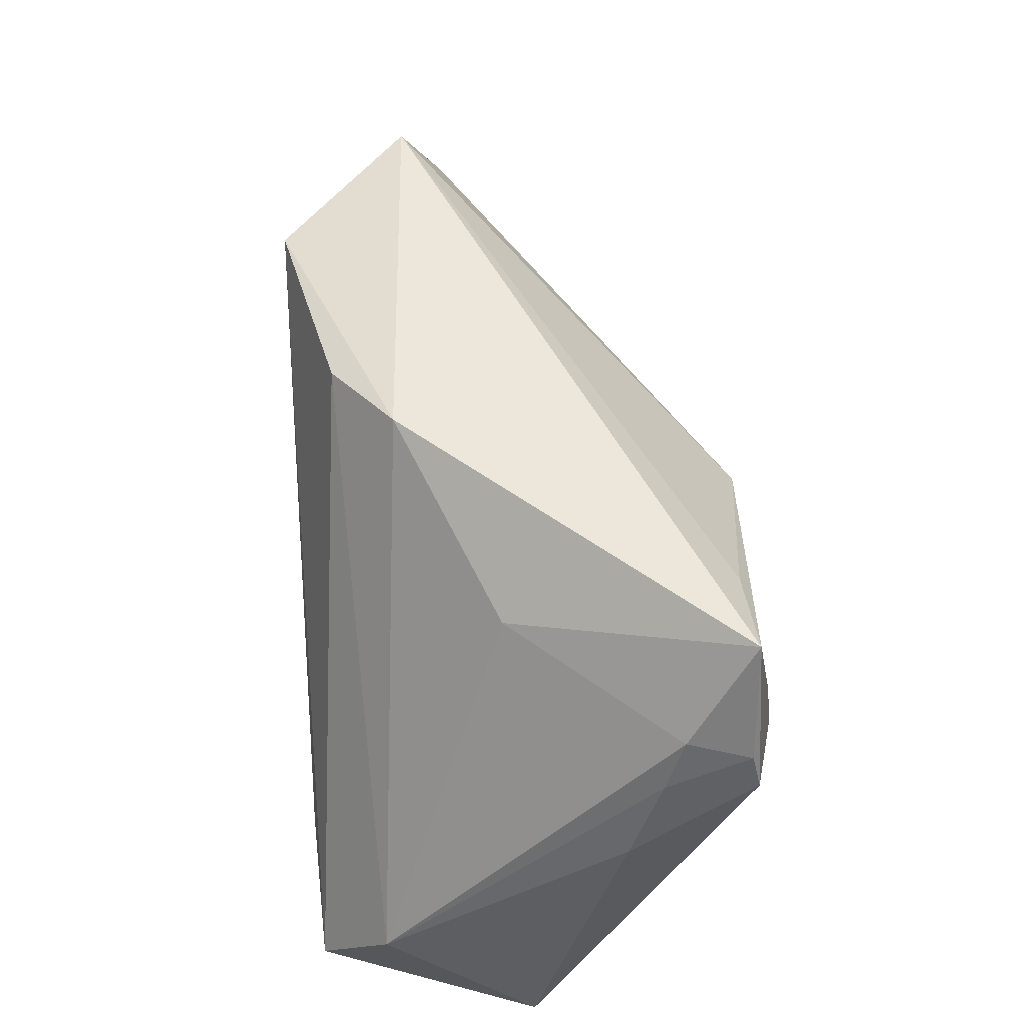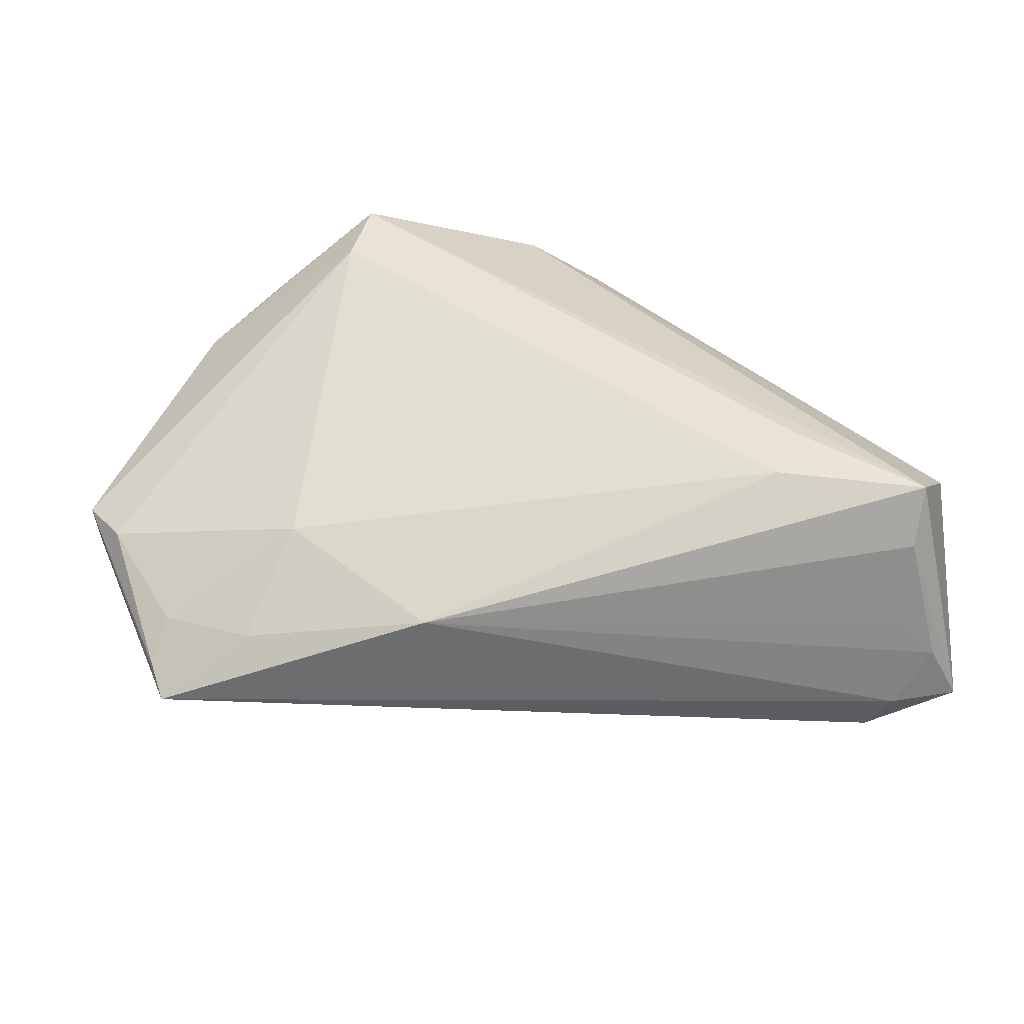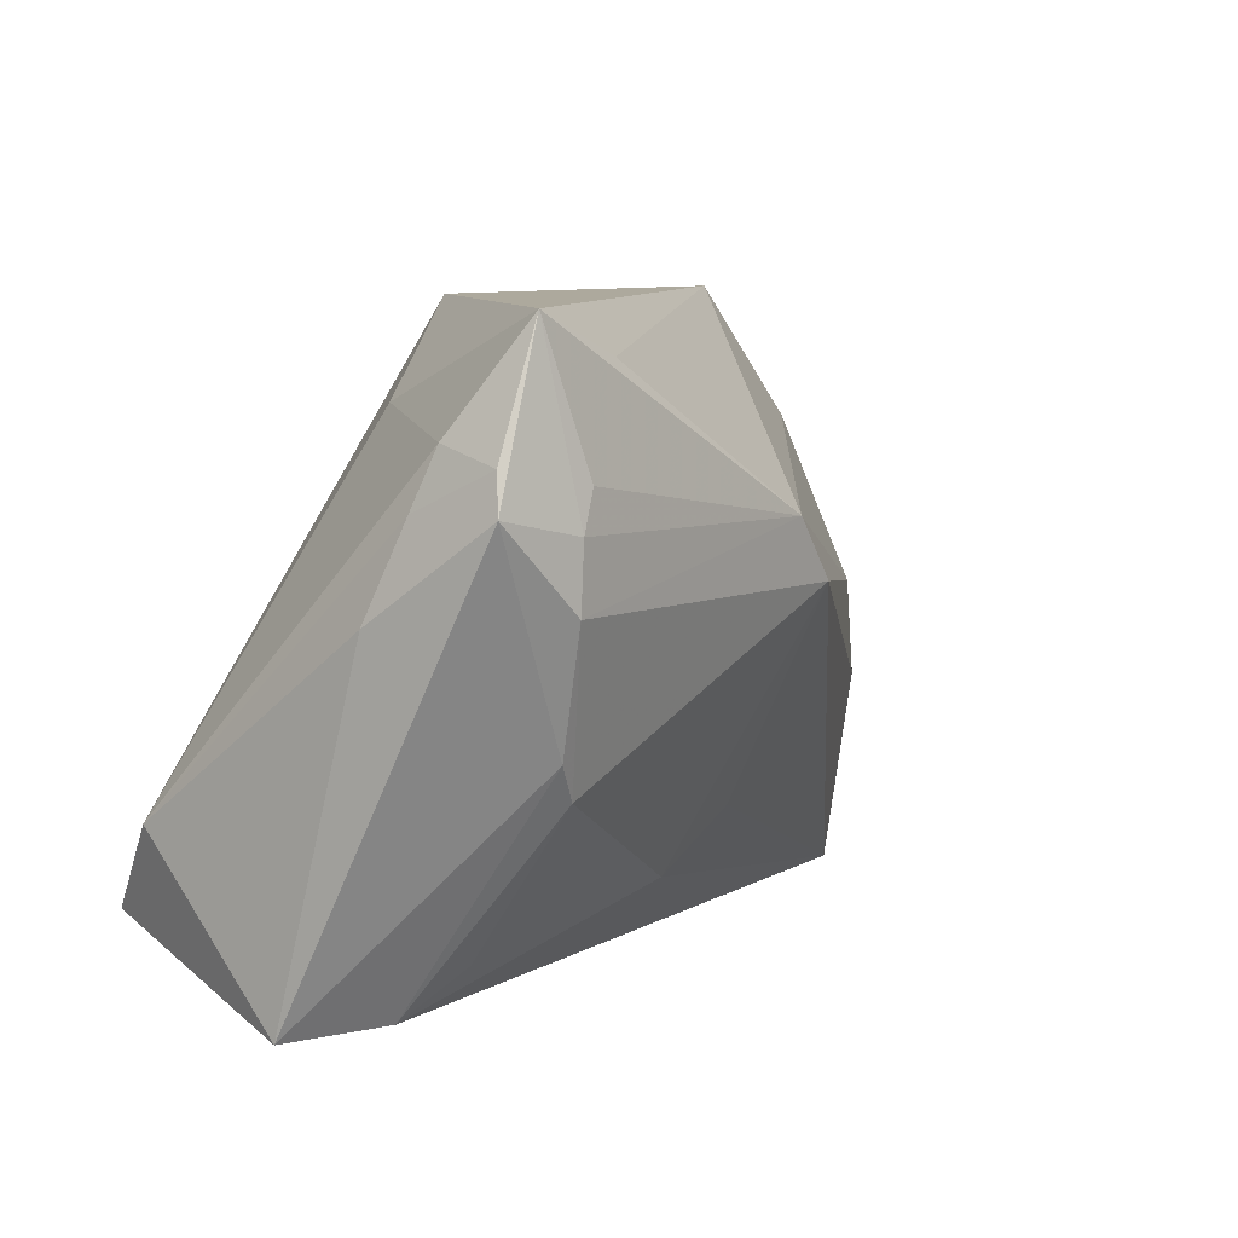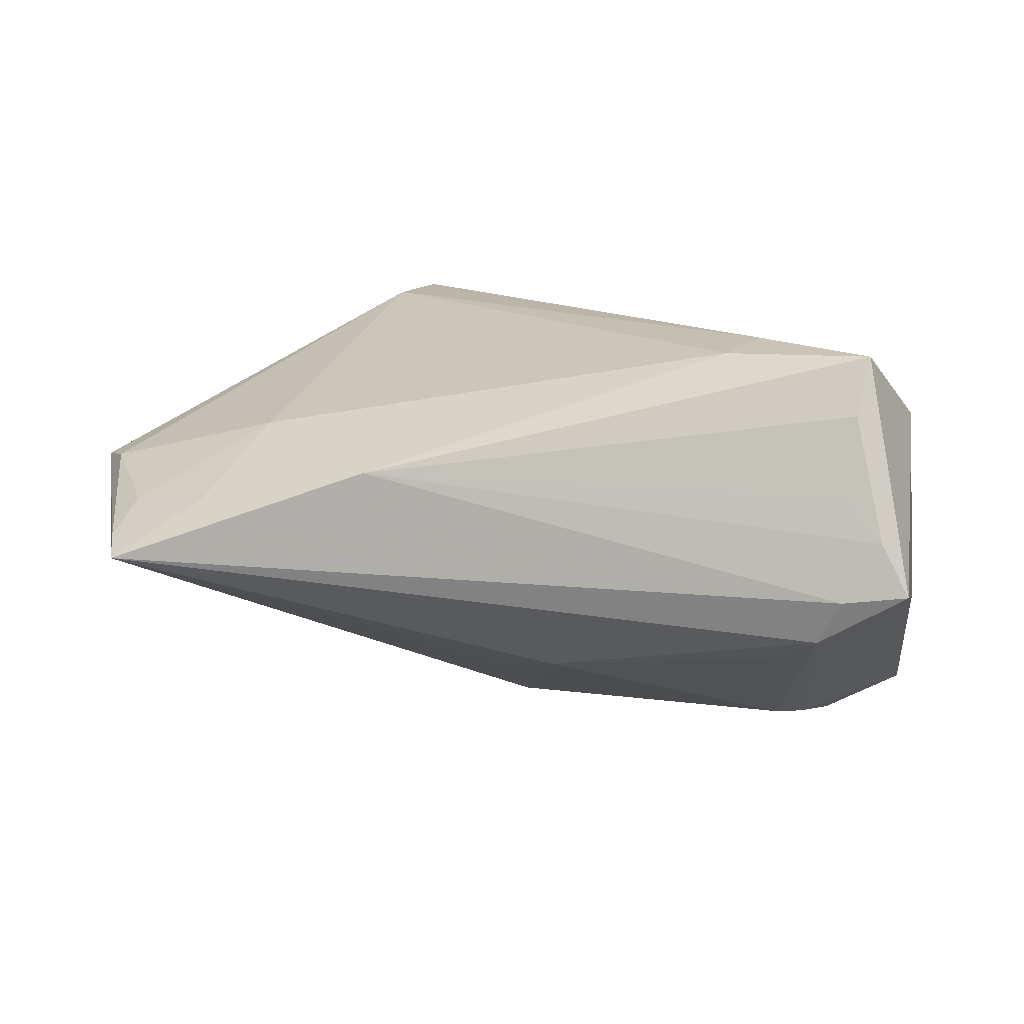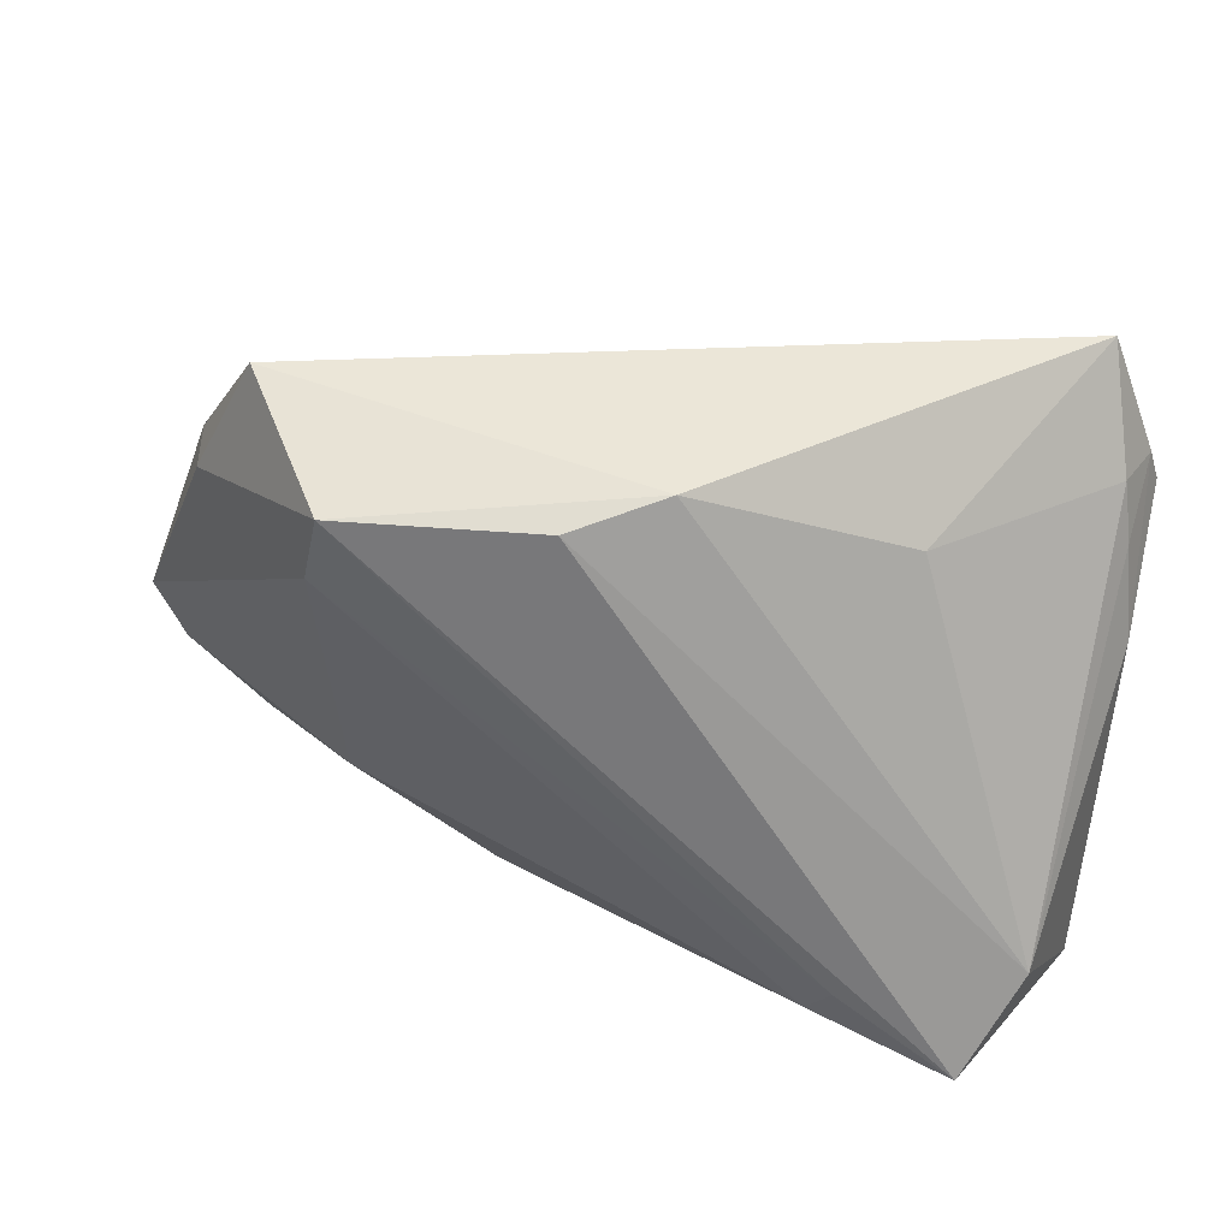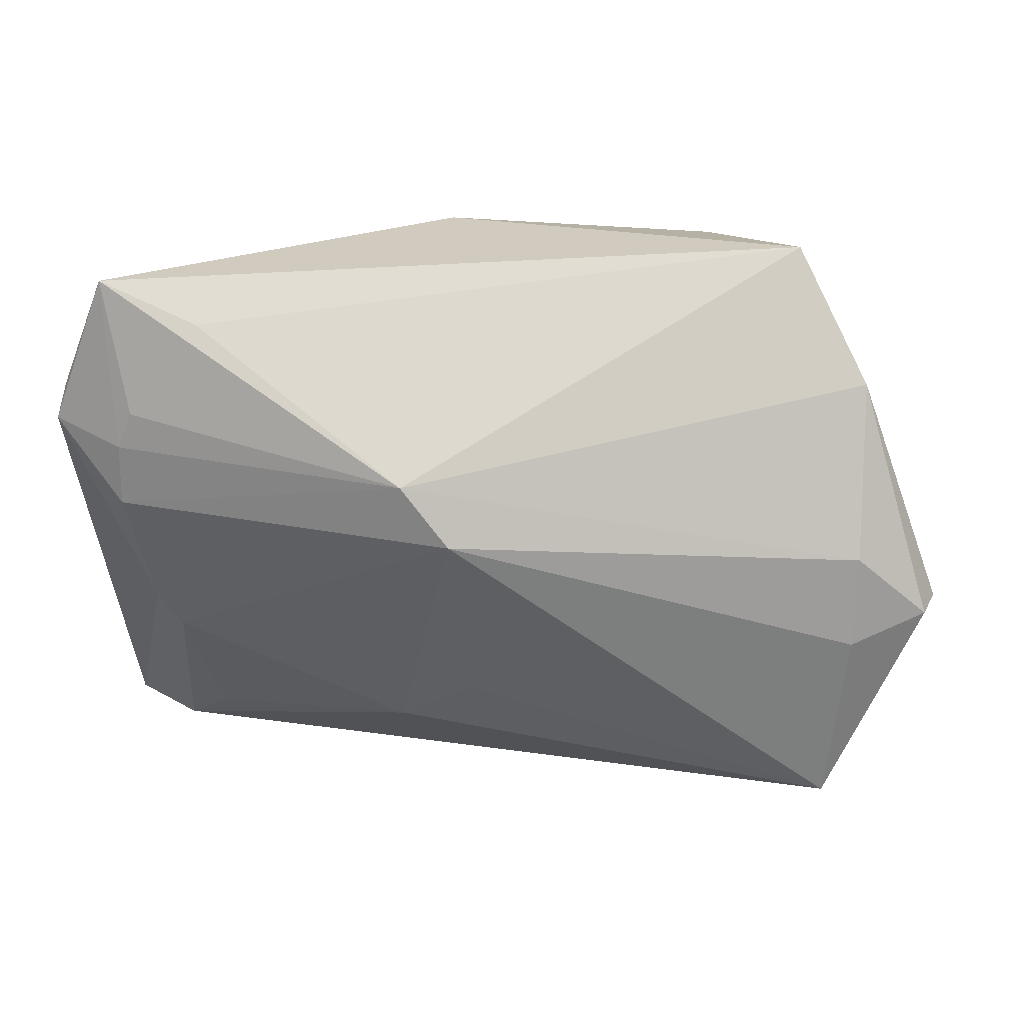
<metadata>
{"format":"obj","ext":"obj","renderer":"f3d","projection":"perspective","resolution":1024,"background":"white","views":[{"elev":53.8,"azim":86.8,"up":"+Y"},{"elev":40.8,"azim":0.7,"up":"+Z"},{"elev":8.9,"azim":125.9,"up":"+Y"},{"elev":12.6,"azim":13.9,"up":"+Z"},{"elev":46.5,"azim":21.8,"up":"+Y"},{"elev":23.5,"azim":-165.0,"up":"+Y"}]}
</metadata>
<code>
v 0.003886 -0.02567 -0.0159
v 0.04827 0.007014 -0.01256
v 0.04238 -0.03035 0.01925
v 0.03889 -0.03456 -0.008095
v 0.04619 0.018 -0.02748
v 0.04508 0.0225 -0.02649
v -0.05236 -0.02821 0.003864
v 0.04577 0.01779 -0.01651
v 0.03666 0.01575 -0.03
v 0.02886 -0.01773 0.02668
v 0.03205 -0.02943 -0.01219
v 0.04395 0.02442 -0.01874
v 0.03912 0.03672 -0.02678
v -0.04132 -0.03294 0.005272
v 0.04155 -0.03303 0.009682
v 0.01421 -0.02495 -0.016
v -0.03102 0.02395 0.02638
v -0.05419 0.02017 0.005924
v 0.0266 0.03182 -0.0263
v -0.0514 0.0206 0.01259
v -0.06054 -0.01548 0.007085
v 0.04346 -0.0271 0.02605
v -0.05257 -0.03693 -0.002342
v 0.03473 -0.00661 -0.02593
v 0.04178 -0.03588 -0.00262
v 0.0318 -0.01103 -0.02488
v -0.06442 -0.009715 0.001164
v 0.004617 0.03672 0.01317
v 0.04618 -0.0342 0.004581
v -0.06518 -0.009099 0.005811
v -0.01834 -0.0355 0.01035
v 0.0369 0.008014 -0.0298
v -0.001066 0.01426 -0.03022
v 0.04811 -0.01585 0.0174
v -0.004939 0.03445 0.02064
v 0.02549 -0.02355 0.02538
v 0.02766 0.02644 0.001354
v 0.03481 0.02033 -0.02973
v -0.05549 -0.01296 -0.004463
v -0.05566 -0.0009658 -0.003487
v -0.007097 0.006677 -0.02994
v -0.006267 -0.01933 -0.01766
v -0.03584 -0.02164 0.01368
v -0.02875 0.03342 0.02668
v -0.05405 -0.03312 -0.0001127
v 0.04957 -0.03506 -0.00166
v -0.0438 0.03672 0.01101
f 28 13 47
f 34 22 46
f 28 47 44
f 41 40 33
f 2 34 46
f 37 13 28
f 28 34 37
f 28 44 35
f 35 44 22
f 35 34 28
f 22 34 35
f 20 44 47
f 14 31 43
f 39 40 41
f 19 47 13
f 13 33 19
f 19 33 47
f 41 33 32
f 47 33 18
f 18 33 40
f 30 20 18
f 18 20 47
f 46 22 3
f 22 31 3
f 34 2 8
f 2 6 8
f 13 37 12
f 12 37 34
f 34 8 12
f 12 6 13
f 12 8 6
f 4 24 46
f 11 4 1
f 36 31 22
f 36 43 31
f 38 33 13
f 46 3 29
f 40 39 27
f 30 18 27
f 27 18 40
f 25 4 46
f 46 29 25
f 25 29 31
f 24 4 26
f 26 4 11
f 26 1 41
f 41 32 26
f 26 32 24
f 23 1 4
f 23 39 41
f 4 25 23
f 23 27 39
f 23 25 31
f 30 27 23
f 23 31 14
f 17 21 43
f 43 36 17
f 30 21 17
f 17 20 30
f 44 20 17
f 9 32 33
f 33 38 9
f 9 38 13
f 15 3 31
f 31 29 15
f 15 29 3
f 11 1 16
f 16 26 11
f 1 26 16
f 41 1 42
f 42 23 41
f 1 23 42
f 45 21 30
f 30 23 45
f 45 23 14
f 10 36 22
f 10 17 36
f 22 44 10
f 44 17 10
f 32 9 5
f 13 6 5
f 5 9 13
f 5 2 46
f 5 6 2
f 46 24 5
f 24 32 5
f 7 45 14
f 21 45 7
f 14 43 7
f 43 21 7

</code>
